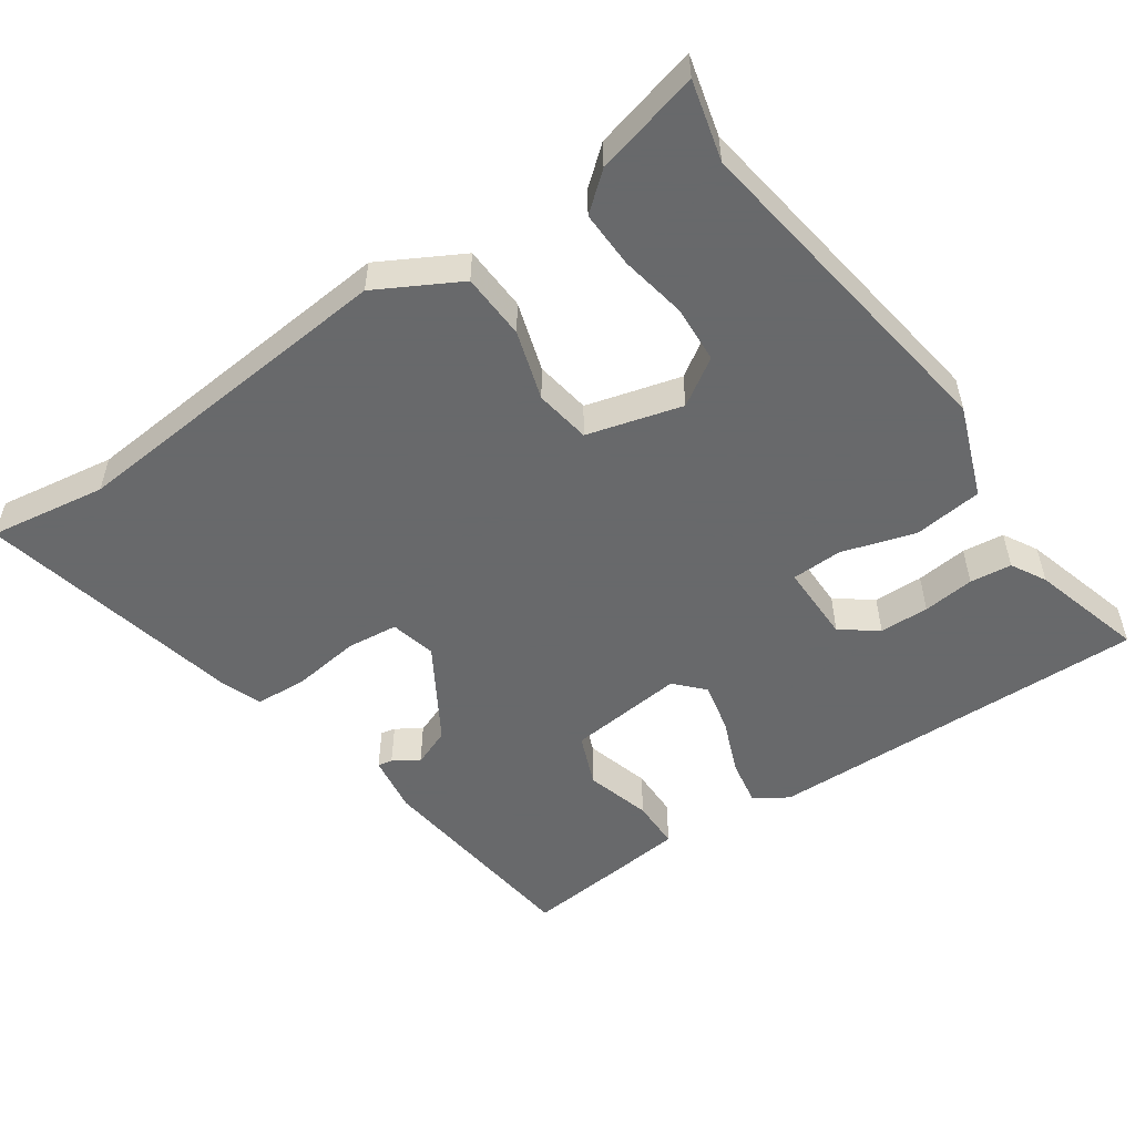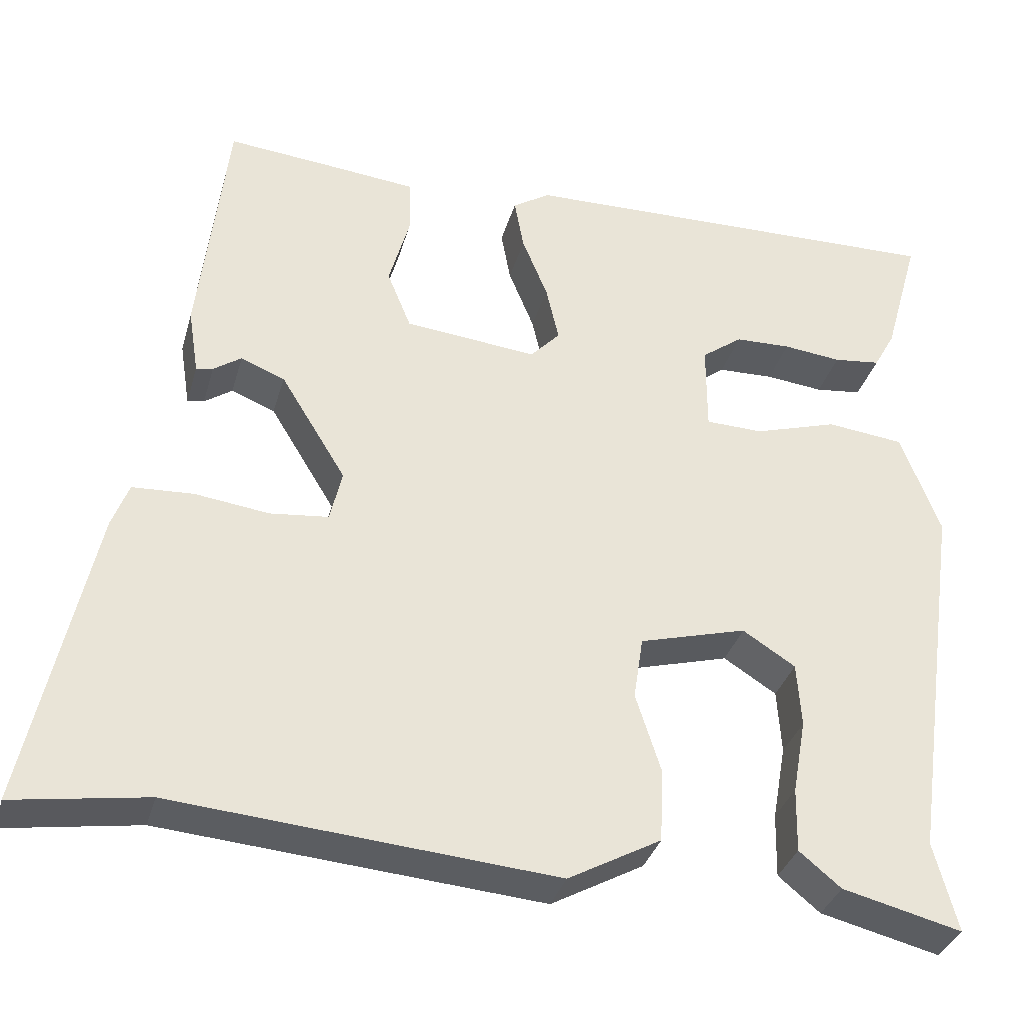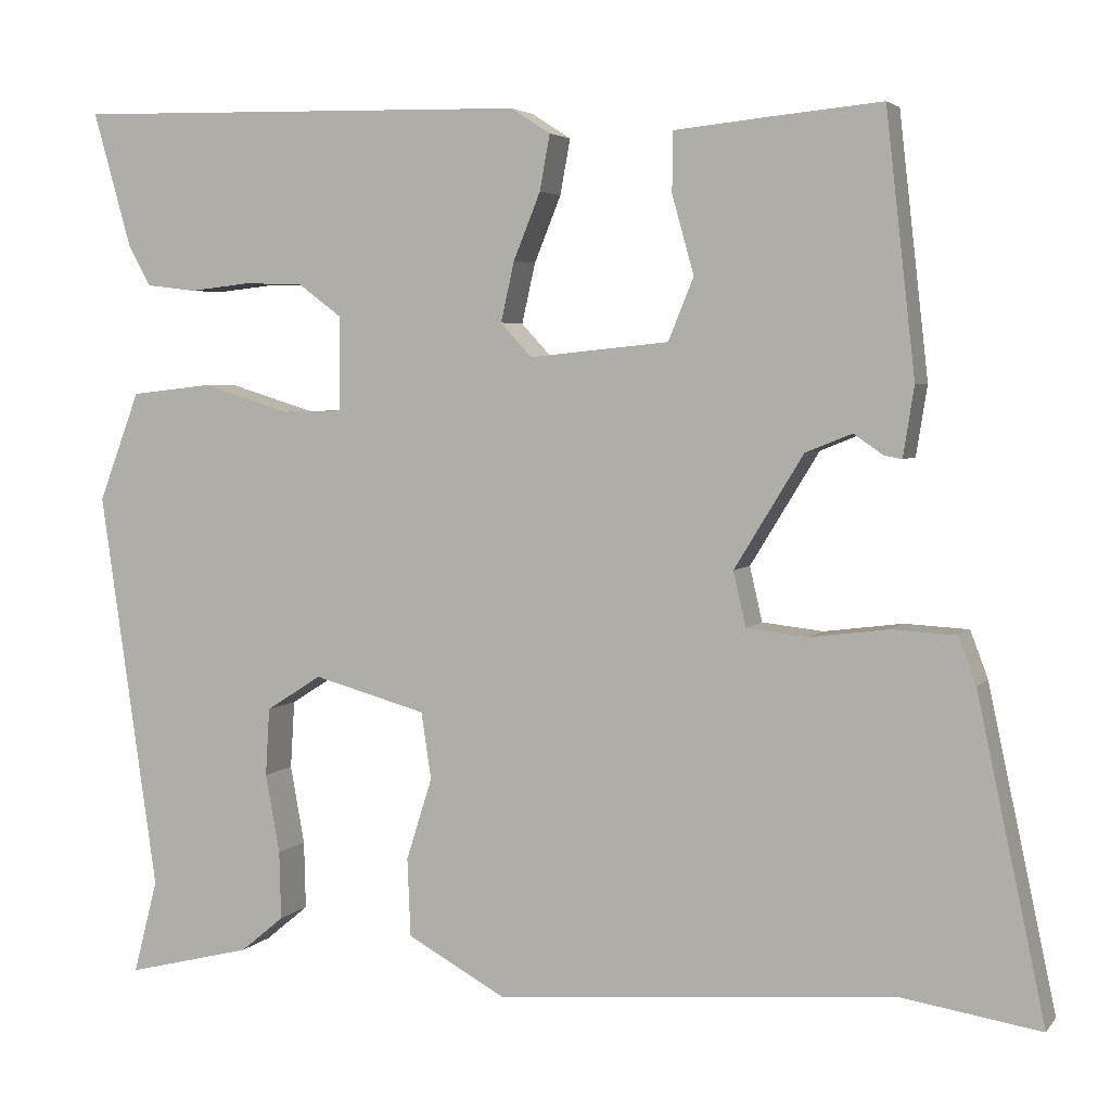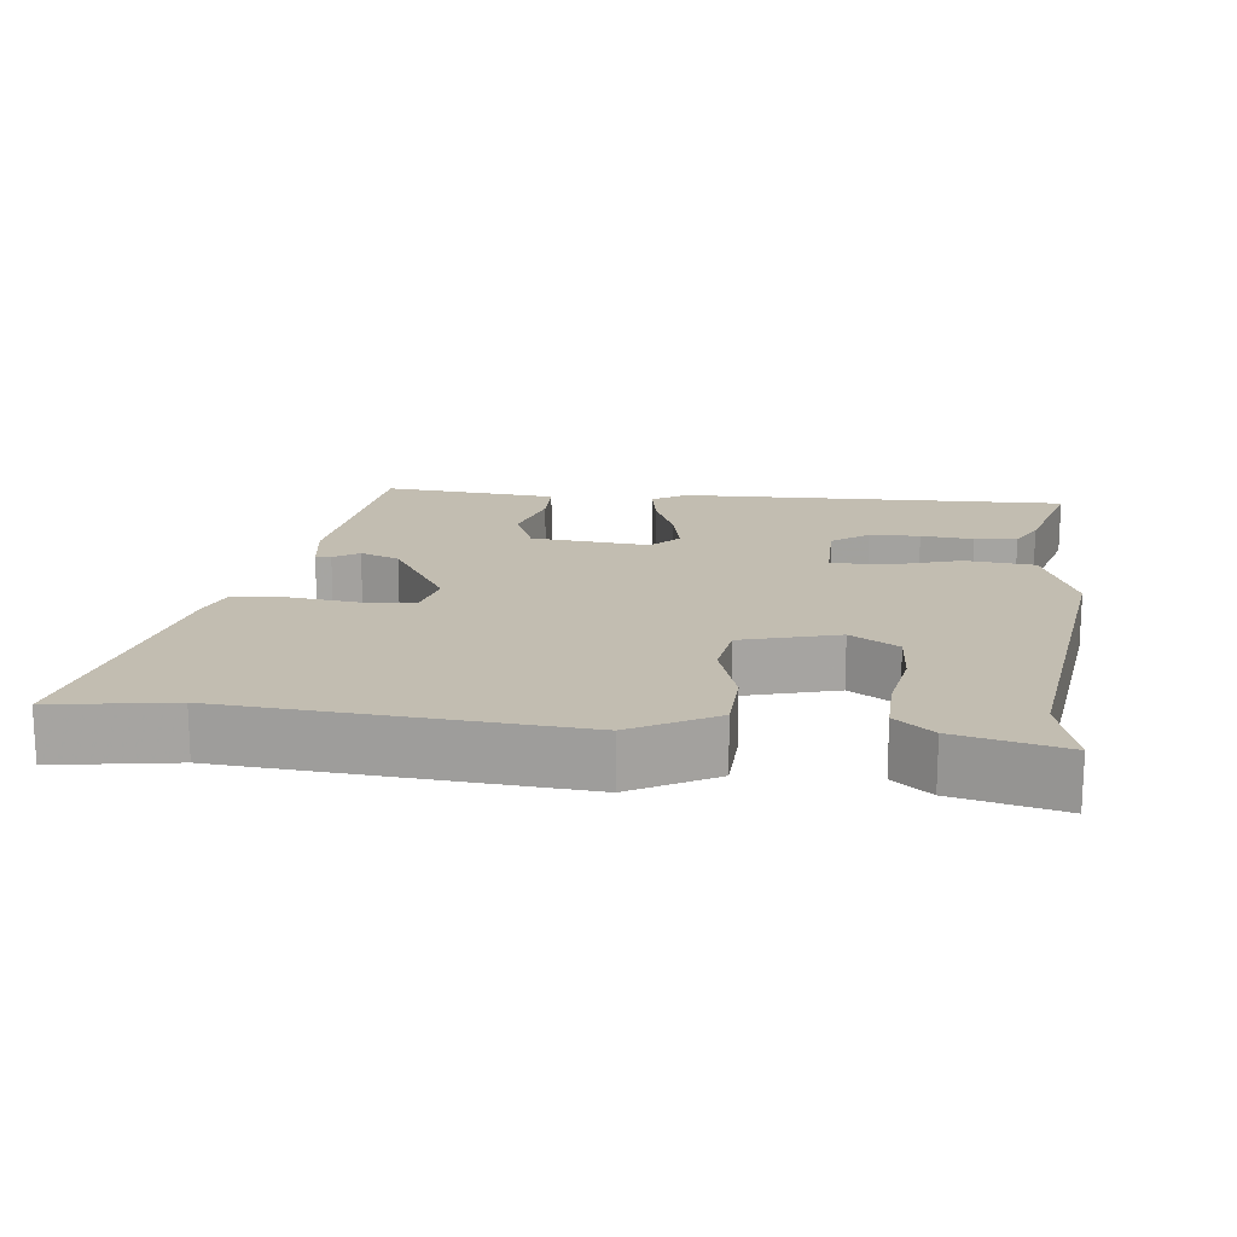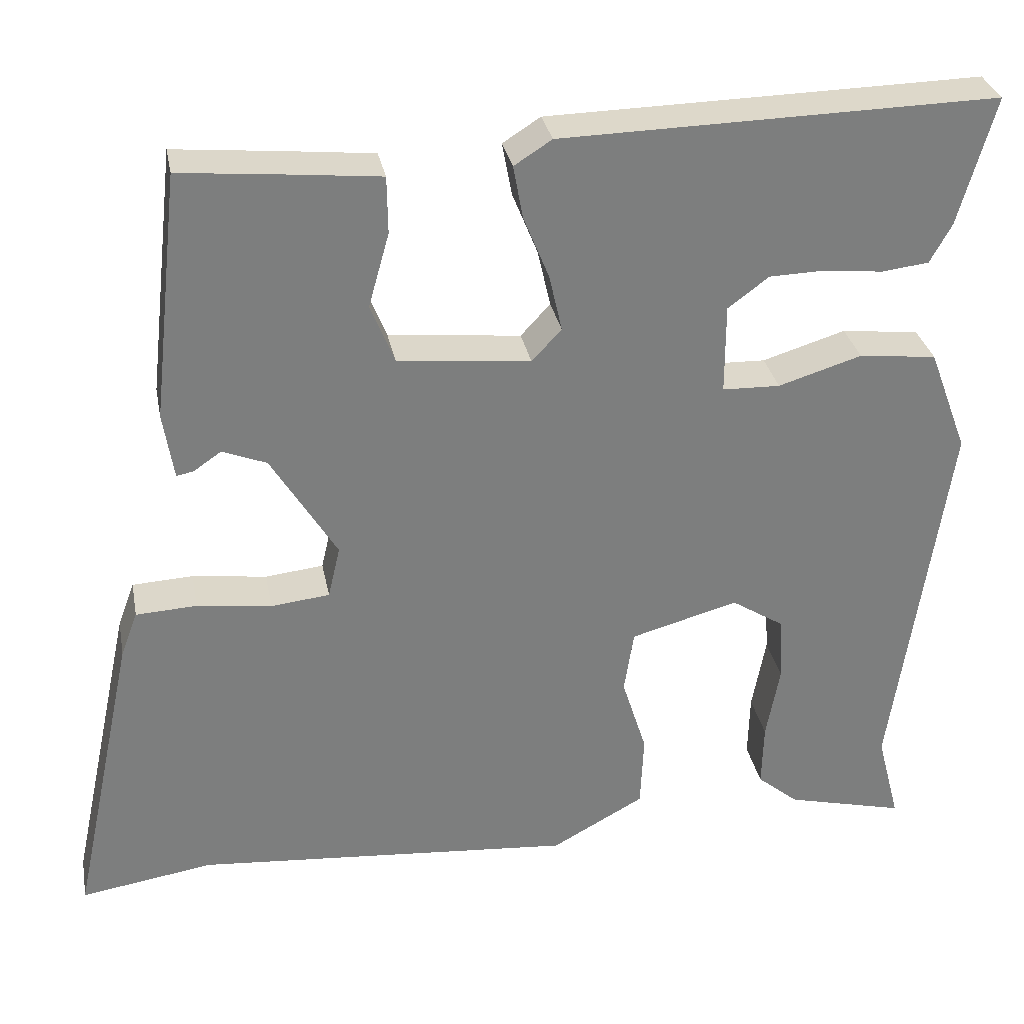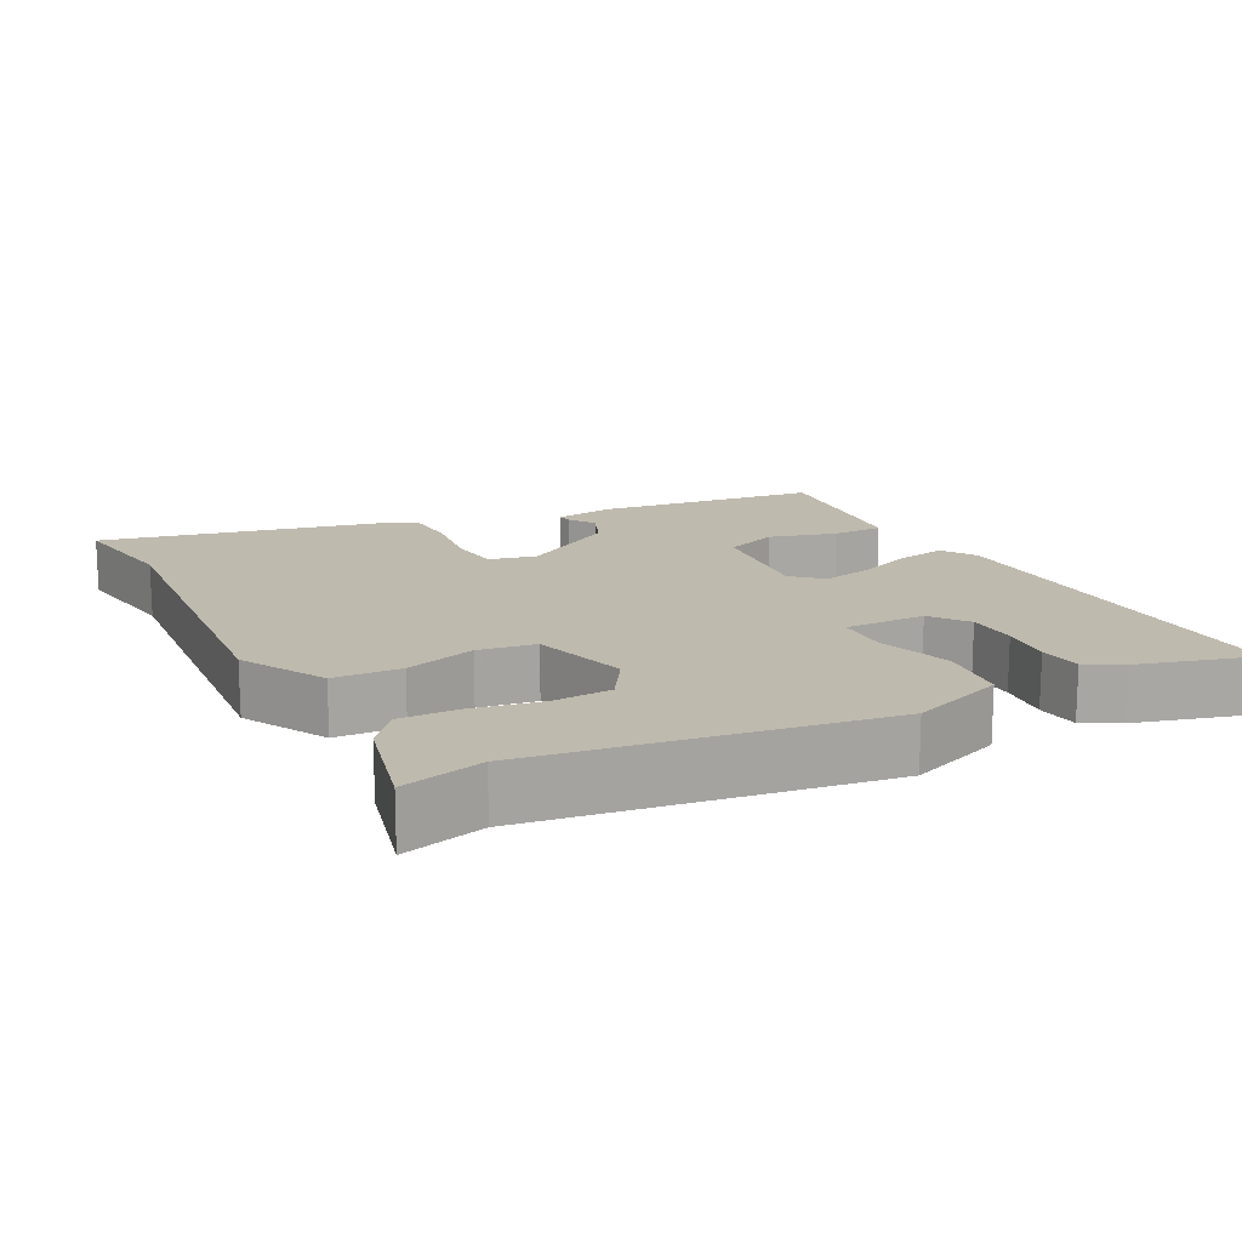
<metadata>
{"format":"obj","ext":"obj","renderer":"f3d","projection":"perspective","resolution":1024,"background":"white","views":[{"elev":-52.6,"azim":-145.2,"up":"+Y"},{"elev":-34.5,"azim":164.8,"up":"+Z"},{"elev":4.1,"azim":19.8,"up":"+Z"},{"elev":16.8,"azim":-173.6,"up":"+Y"},{"elev":31.1,"azim":169.2,"up":"+Z"},{"elev":15.6,"azim":-117.4,"up":"+Y"}]}
</metadata>
<code>
v -0.51 0.07 -0.539
v -0.481 0.07 -0.427
v -0.549 0.07 0.048
v -0.5 0.07 0.178
v -0.403 0.07 0.189
v -0.299 0.07 0.157
v -0.227 0.07 0.159
v -0.227 0.07 0.271
v -0.278 0.07 0.309
v -0.348 0.07 0.311
v -0.421 0.07 0.303
v -0.48 0.07 0.31
v -0.507 0.07 0.359
v -0.552 0.07 0.519
v -0.008 0.07 0.508
v 0.039 0.07 0.478
v 0.027 0.07 0.412
v -0.005 0.07 0.333
v -0.021 0.07 0.262
v 0.016 0.07 0.222
v 0.182 0.07 0.239
v 0.212 0.07 0.313
v 0.186 0.07 0.406
v 0.187 0.07 0.477
v 0.294 0.07 0.488
v 0.431 0.07 0.501
v 0.466 0.07 0.192
v 0.453 0.07 0.109
v 0.432 0.07 0.113
v 0.397 0.07 0.137
v 0.342 0.07 0.115
v 0.26 0.07 -0.019
v 0.275 0.07 -0.084
v 0.348 0.07 -0.092
v 0.441 0.07 -0.08
v 0.517 0.07 -0.084
v 0.538 0.07 -0.14
v 0.619 0.07 -0.519
v 0.453 0.07 -0.493
v -0.022 0.07 -0.532
v -0.138 0.07 -0.468
v -0.142 0.07 -0.375
v -0.111 0.07 -0.277
v -0.123 0.07 -0.198
v -0.257 0.07 -0.161
v -0.323 0.07 -0.203
v -0.328 0.07 -0.284
v -0.311 0.07 -0.378
v -0.309 0.07 -0.459
v -0.361 0.07 -0.502
v -0.51 0 -0.539
v -0.481 0 -0.427
v -0.549 0 0.048
v -0.5 0 0.178
v -0.403 0 0.189
v -0.299 0 0.157
v -0.227 0 0.159
v -0.227 0 0.271
v -0.278 0 0.309
v -0.348 0 0.311
v -0.421 0 0.303
v -0.48 0 0.31
v -0.507 0 0.359
v -0.552 0 0.519
v -0.008 0 0.508
v 0.039 0 0.478
v 0.027 0 0.412
v -0.005 0 0.333
v -0.021 0 0.262
v 0.016 0 0.222
v 0.182 0 0.239
v 0.212 0 0.313
v 0.186 0 0.406
v 0.187 0 0.477
v 0.294 0 0.488
v 0.431 0 0.501
v 0.466 0 0.192
v 0.453 0 0.109
v 0.432 0 0.113
v 0.397 0 0.137
v 0.342 0 0.115
v 0.26 0 -0.019
v 0.275 0 -0.084
v 0.348 0 -0.092
v 0.441 0 -0.08
v 0.517 0 -0.084
v 0.538 0 -0.14
v 0.619 0 -0.519
v 0.453 0 -0.493
v -0.022 0 -0.532
v -0.138 0 -0.468
v -0.142 0 -0.375
v -0.111 0 -0.277
v -0.123 0 -0.198
v -0.257 0 -0.161
v -0.323 0 -0.203
v -0.328 0 -0.284
v -0.311 0 -0.378
v -0.309 0 -0.459
v -0.361 0 -0.502
f 50 1 2
f 49 50 2
f 48 49 2
f 47 48 2
f 3 4 5
f 2 3 5
f 47 2 5
f 46 47 5
f 45 46 5 6
f 44 45 6 7
f 41 42 43
f 40 41 43
f 39 40 43
f 39 43 44
f 38 39 44
f 37 38 44
f 36 37 44
f 35 36 44
f 34 35 44
f 33 34 44
f 44 7 8
f 33 44 8
f 32 33 8
f 28 29 30
f 27 28 30
f 26 27 30
f 25 26 30
f 24 25 30
f 23 24 30
f 22 23 30
f 21 22 30 31
f 20 21 31 32
f 16 17 18
f 15 16 18
f 14 15 18
f 13 14 18
f 12 13 18
f 10 11 12
f 10 12 18
f 9 10 18
f 20 32 8 9
f 19 20 9
f 9 18 19
f 52 51 100
f 52 100 99
f 52 99 98
f 52 98 97
f 55 54 53
f 55 53 52
f 55 52 97
f 55 97 96
f 56 55 96 95
f 57 56 95 94
f 93 92 91
f 93 91 90
f 93 90 89
f 94 93 89
f 94 89 88
f 94 88 87
f 94 87 86
f 94 86 85
f 94 85 84
f 94 84 83
f 58 57 94
f 58 94 83
f 58 83 82
f 80 79 78
f 80 78 77
f 80 77 76
f 80 76 75
f 80 75 74
f 80 74 73
f 80 73 72
f 81 80 72 71
f 82 81 71 70
f 68 67 66
f 68 66 65
f 68 65 64
f 68 64 63
f 68 63 62
f 62 61 60
f 68 62 60
f 68 60 59
f 59 58 82 70
f 59 70 69
f 69 68 59
f 1 51 52 2
f 2 52 53 3
f 3 53 54 4
f 4 54 55 5
f 5 55 56 6
f 6 56 57 7
f 7 57 58 8
f 8 58 59 9
f 9 59 60 10
f 10 60 61 11
f 11 61 62 12
f 12 62 63 13
f 13 63 64 14
f 14 64 65 15
f 15 65 66 16
f 16 66 67 17
f 17 67 68 18
f 18 68 69 19
f 19 69 70 20
f 20 70 71 21
f 21 71 72 22
f 22 72 73 23
f 23 73 74 24
f 24 74 75 25
f 25 75 76 26
f 26 76 77 27
f 27 77 78 28
f 28 78 79 29
f 29 79 80 30
f 30 80 81 31
f 31 81 82 32
f 32 82 83 33
f 33 83 84 34
f 34 84 85 35
f 35 85 86 36
f 36 86 87 37
f 37 87 88 38
f 38 88 89 39
f 39 89 90 40
f 40 90 91 41
f 41 91 92 42
f 42 92 93 43
f 43 93 94 44
f 44 94 95 45
f 45 95 96 46
f 46 96 97 47
f 47 97 98 48
f 48 98 99 49
f 49 99 100 50
f 50 100 51 1

</code>
